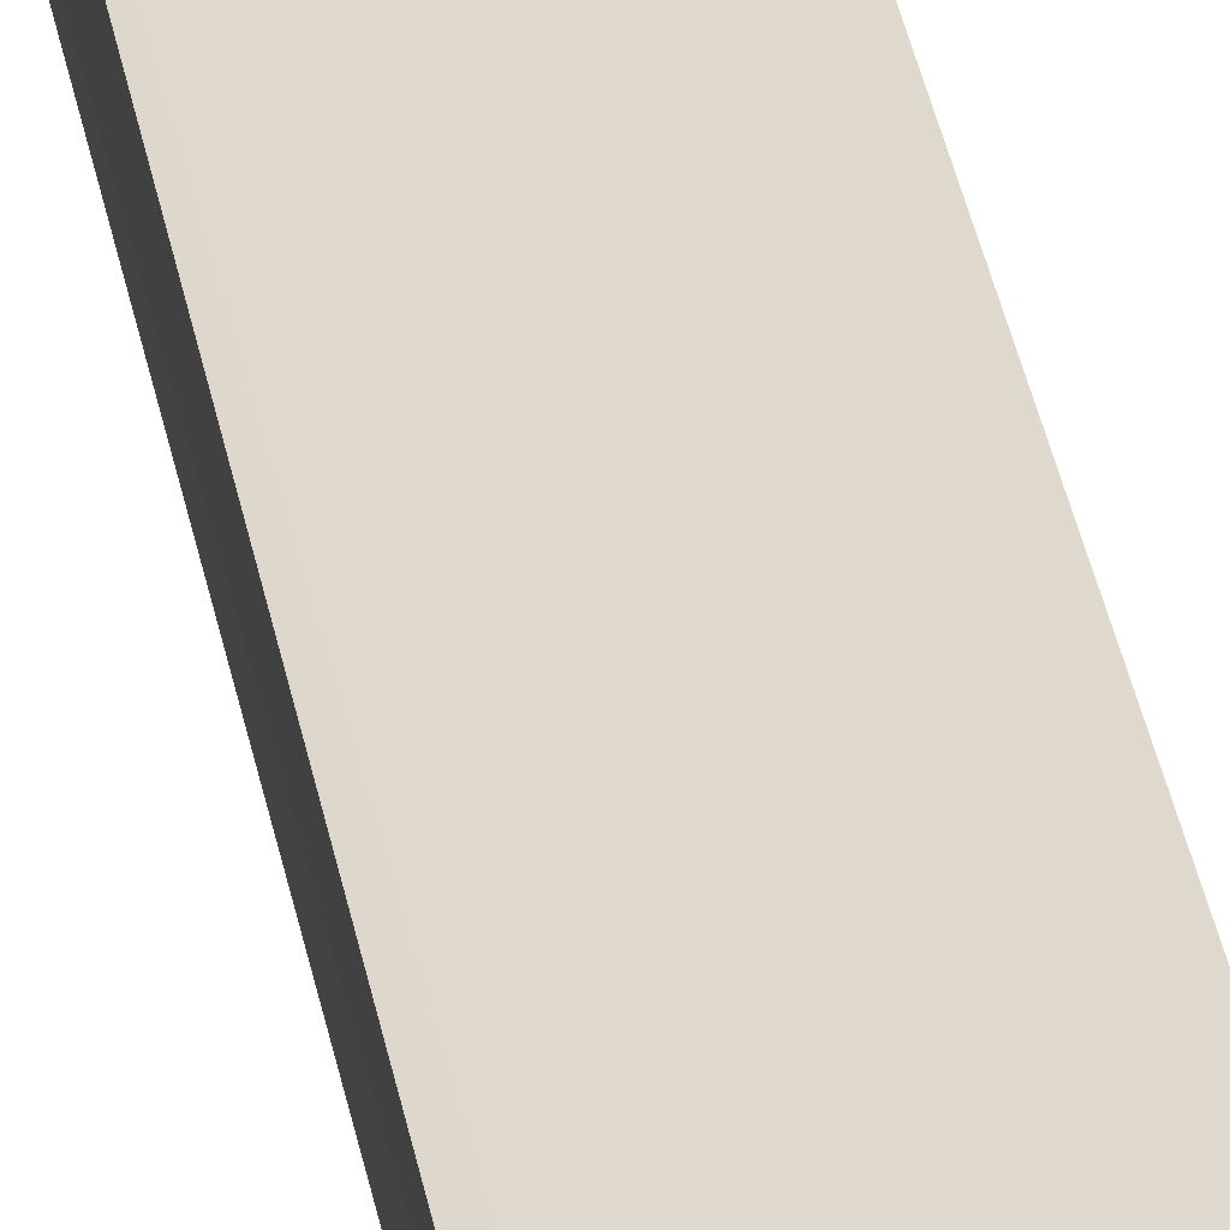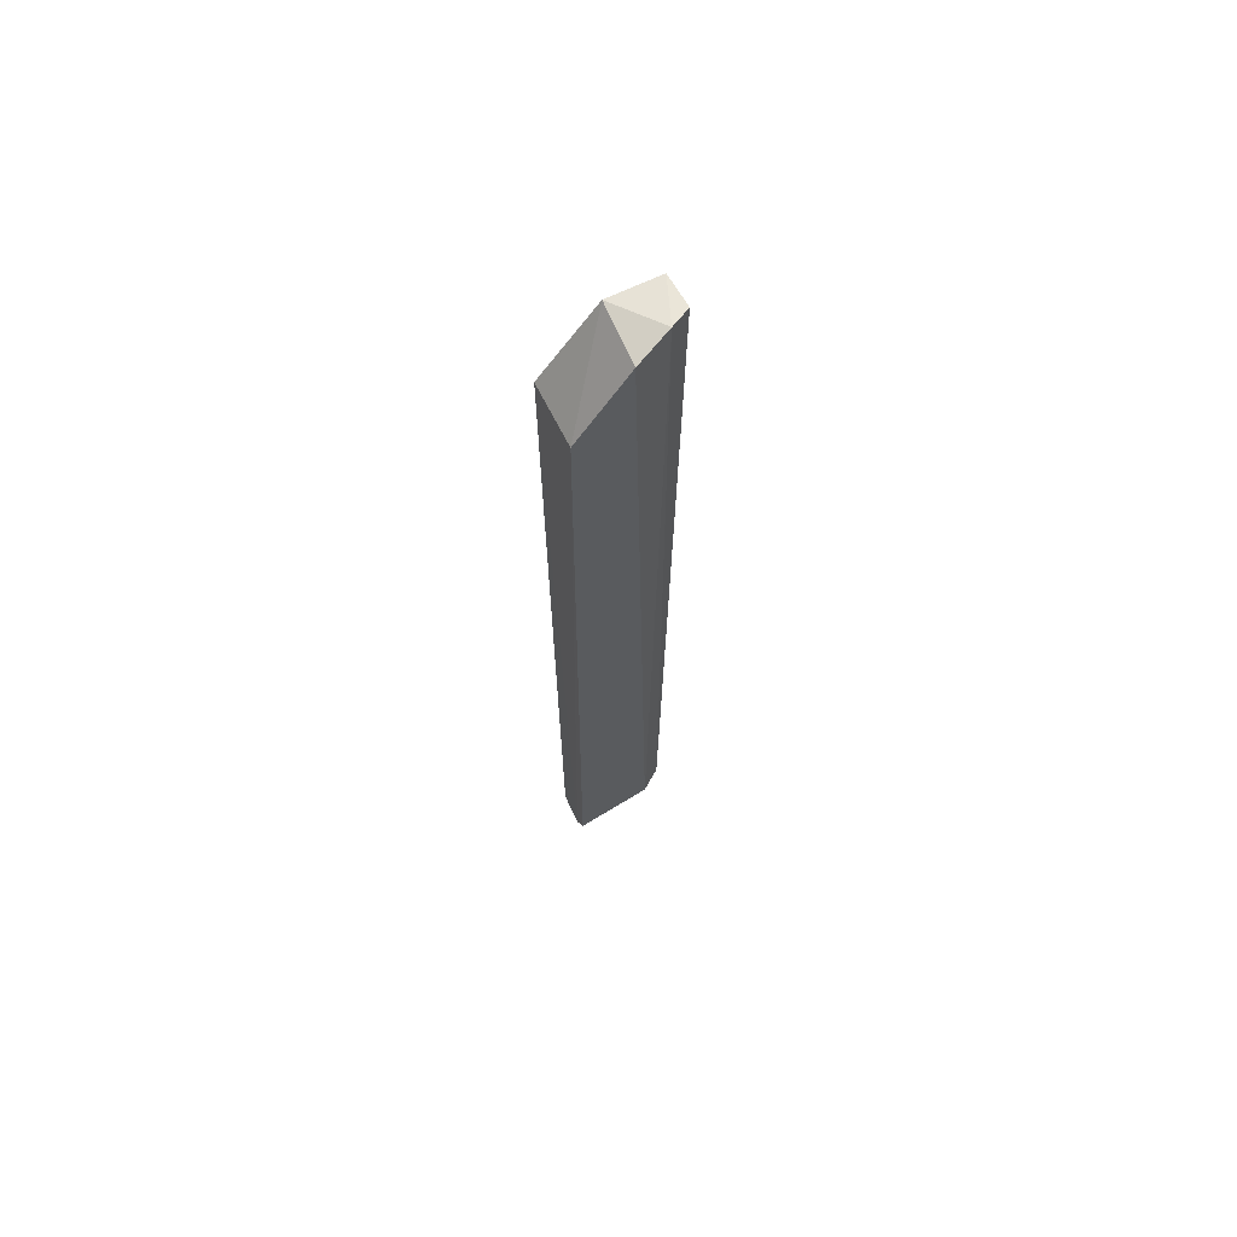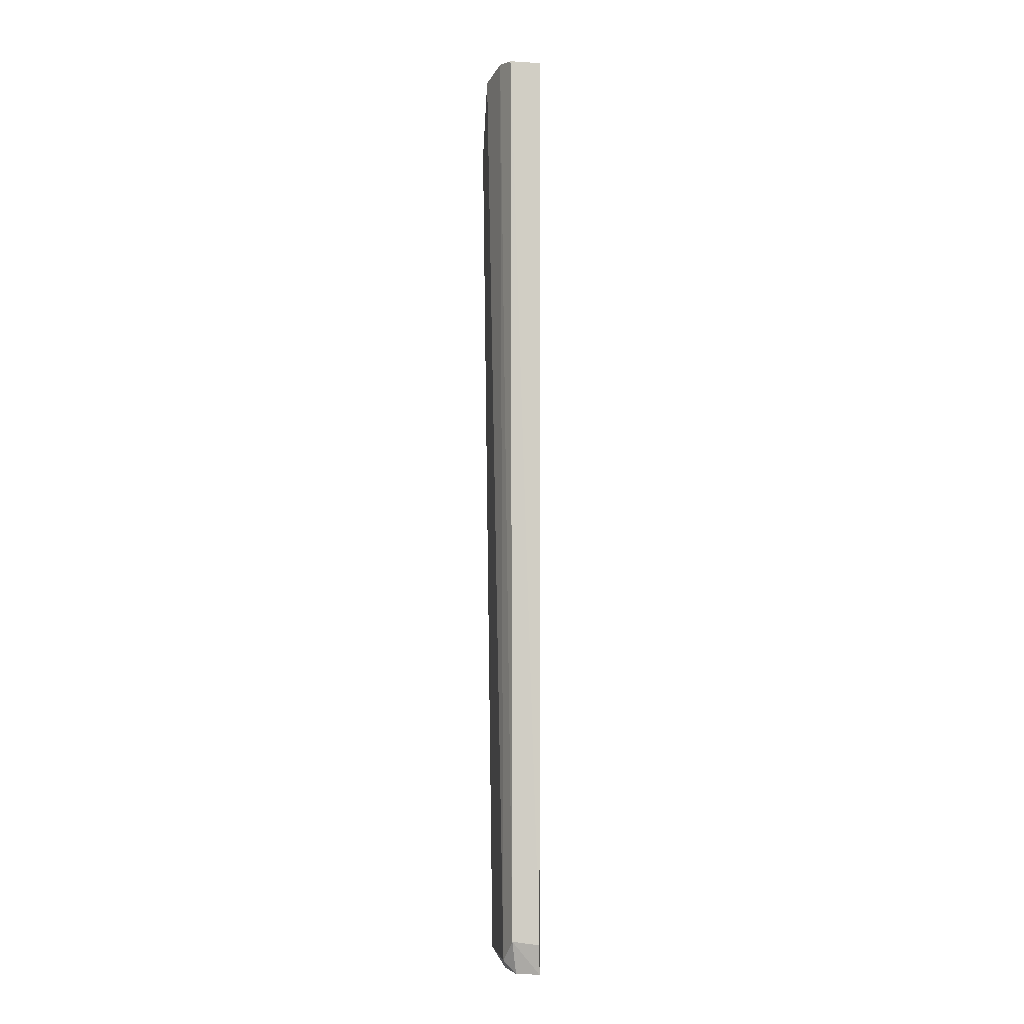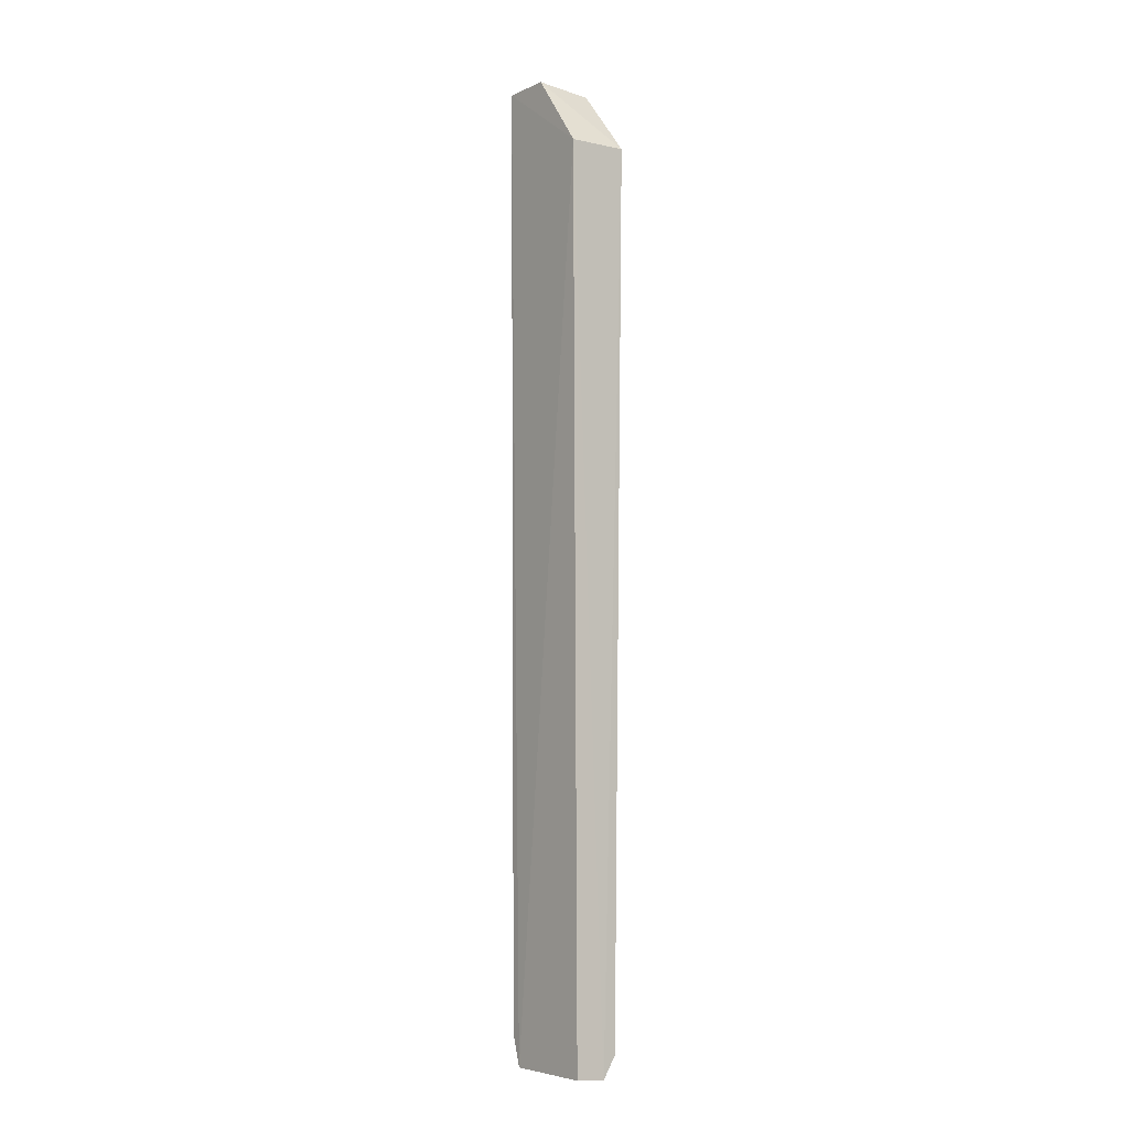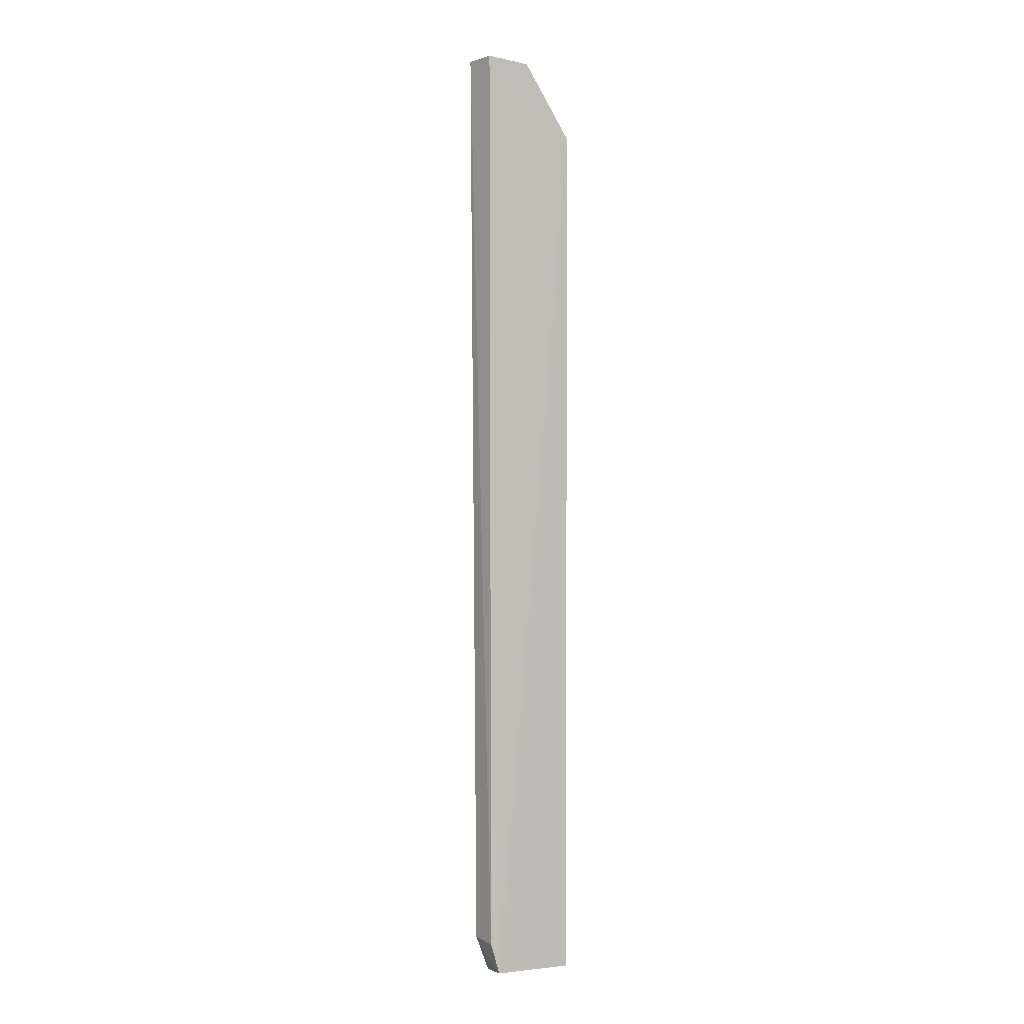
<metadata>
{"format":"obj","ext":"obj","renderer":"f3d","projection":"perspective","resolution":1024,"background":"white","views":[{"elev":31.9,"azim":-8.9,"up":"+Z"},{"elev":66.1,"azim":153.7,"up":"+Y"},{"elev":-6.6,"azim":-92.6,"up":"+Y"},{"elev":-6.6,"azim":51.8,"up":"+Y"},{"elev":-3.2,"azim":-36.6,"up":"+Y"}]}
</metadata>
<code>
v -0.1544 0.03684 0.01843
v -0.1419 -0.1861 0.01778
v -0.1419 0.01989 0.01878
v -0.1539 0.03585 0.005414
v -0.1646 -0.1785 0.01776
v -0.1418 0.02043 0.004754
v -0.1661 0.03711 0.01084
v -0.1624 -0.1856 0.01791
v -0.1418 -0.1867 0.01063
v -0.1657 0.03691 0.01831
v -0.1617 0.03784 0.008429
v -0.1602 -0.1825 0.009462
v -0.1617 -0.1855 0.01237
v -0.1419 -0.1817 0.00745
v -0.1644 -0.1777 0.01139
f 6 1 3
f 6 4 1
f 8 2 3
f 9 6 3
f 9 3 2
f 9 2 8
f 10 7 5
f 10 5 8
f 10 8 3
f 10 3 1
f 11 1 4
f 11 10 1
f 11 7 10
f 12 11 4
f 13 12 9
f 13 9 8
f 14 12 4
f 14 4 6
f 14 6 9
f 14 9 12
f 15 5 7
f 15 7 11
f 15 11 12
f 15 12 13
f 15 13 8
f 15 8 5

</code>
